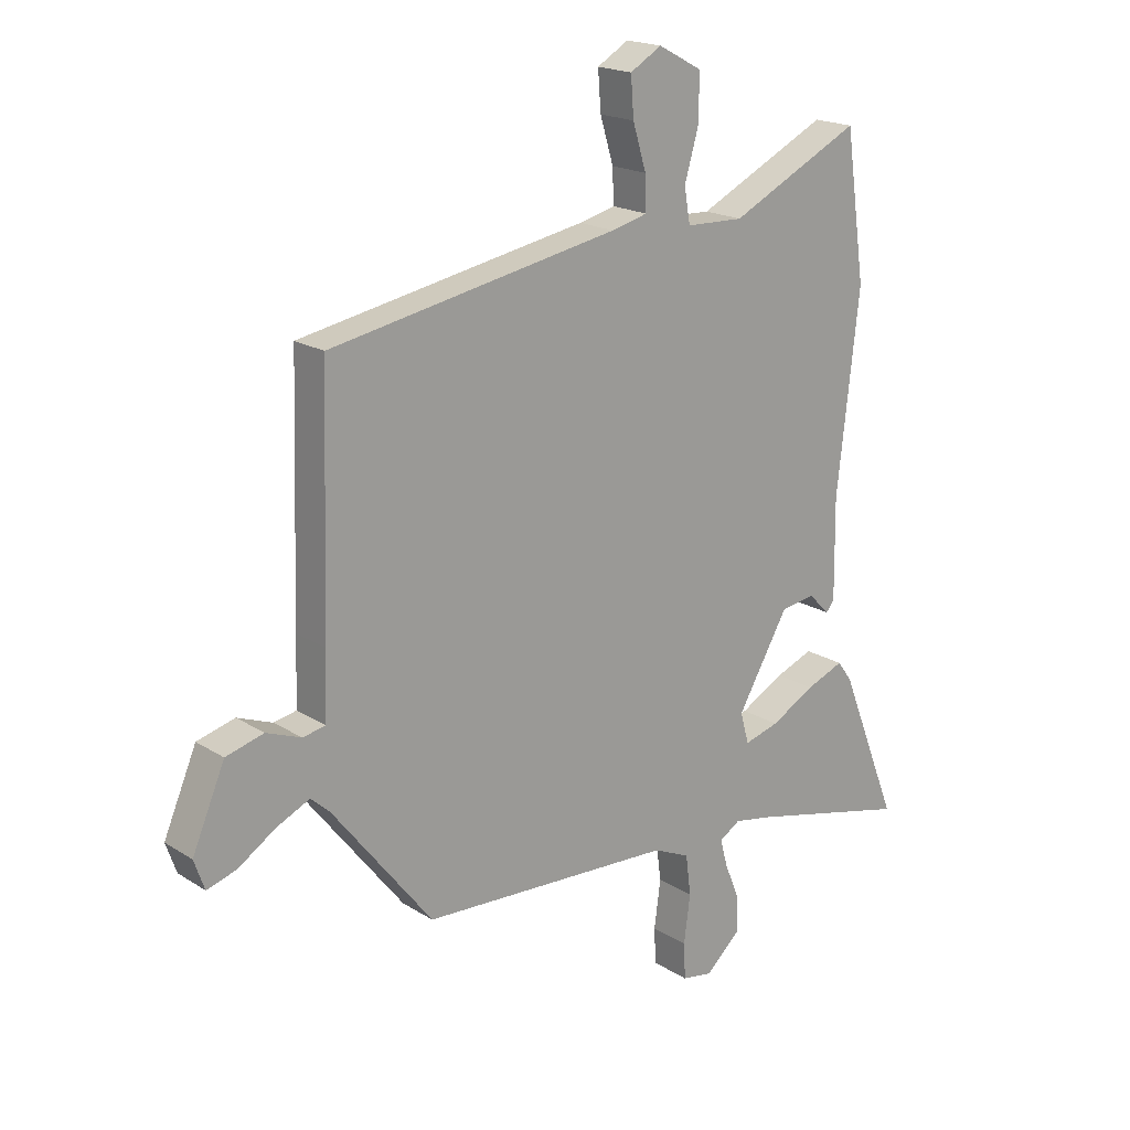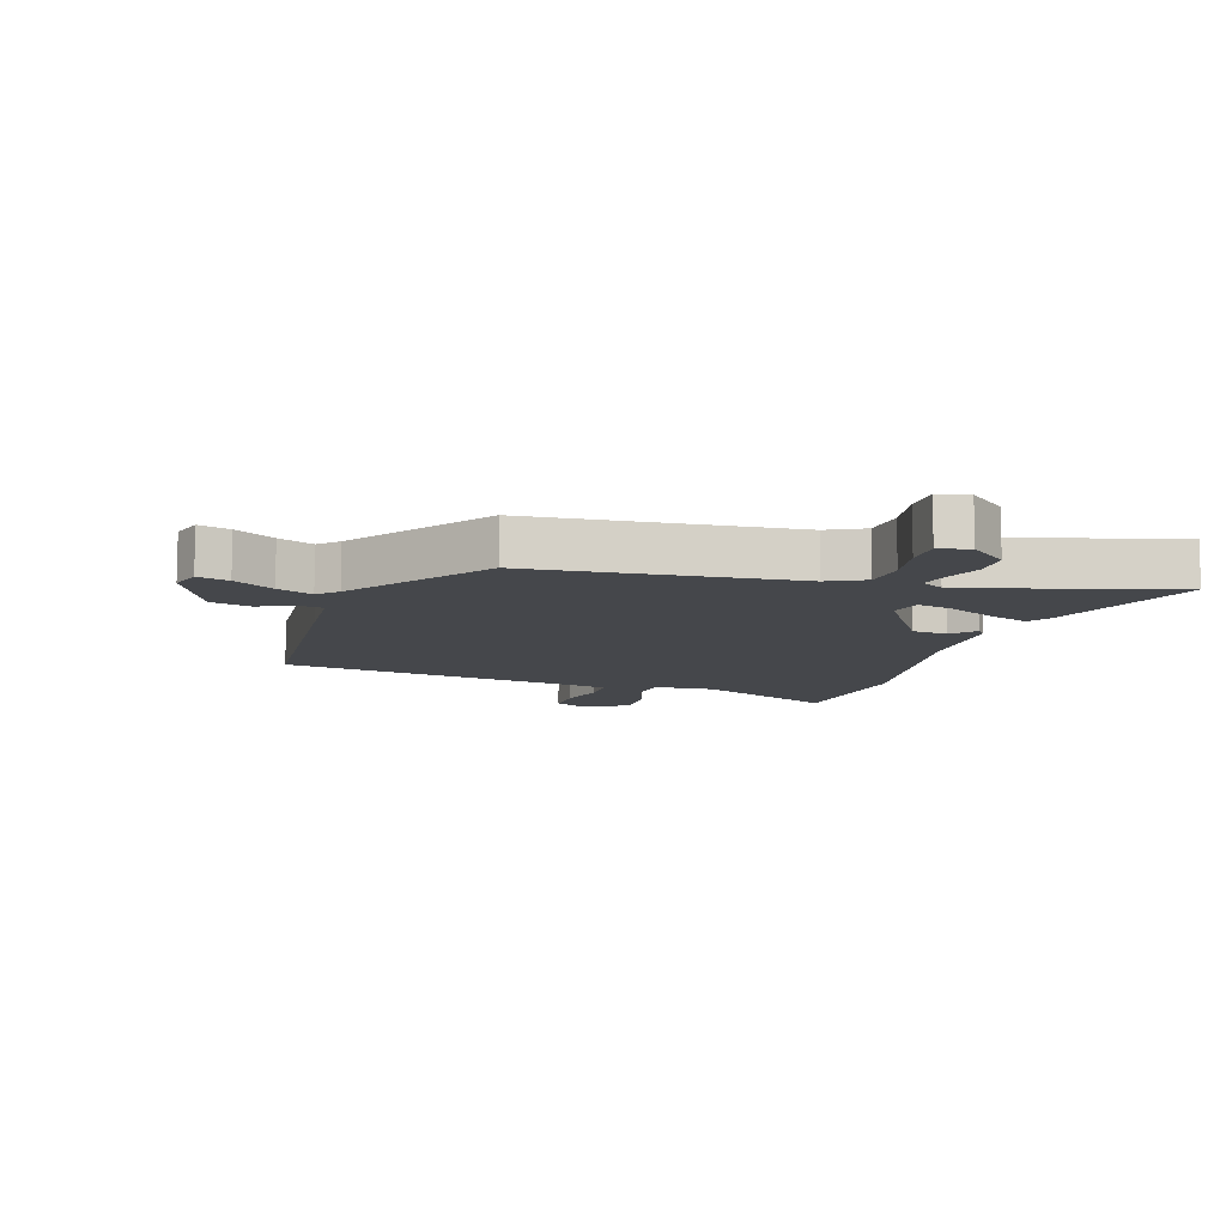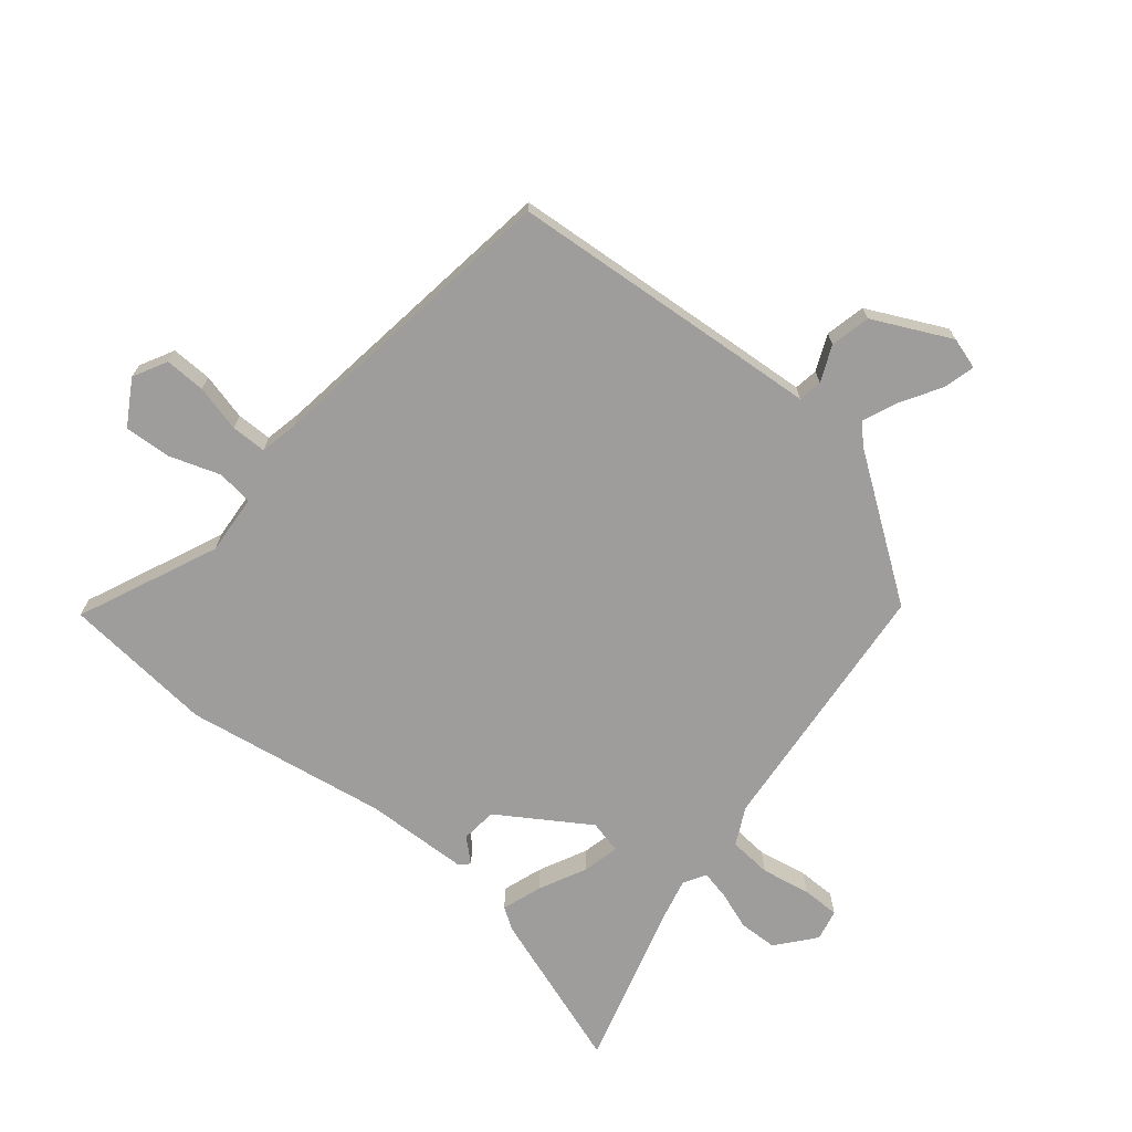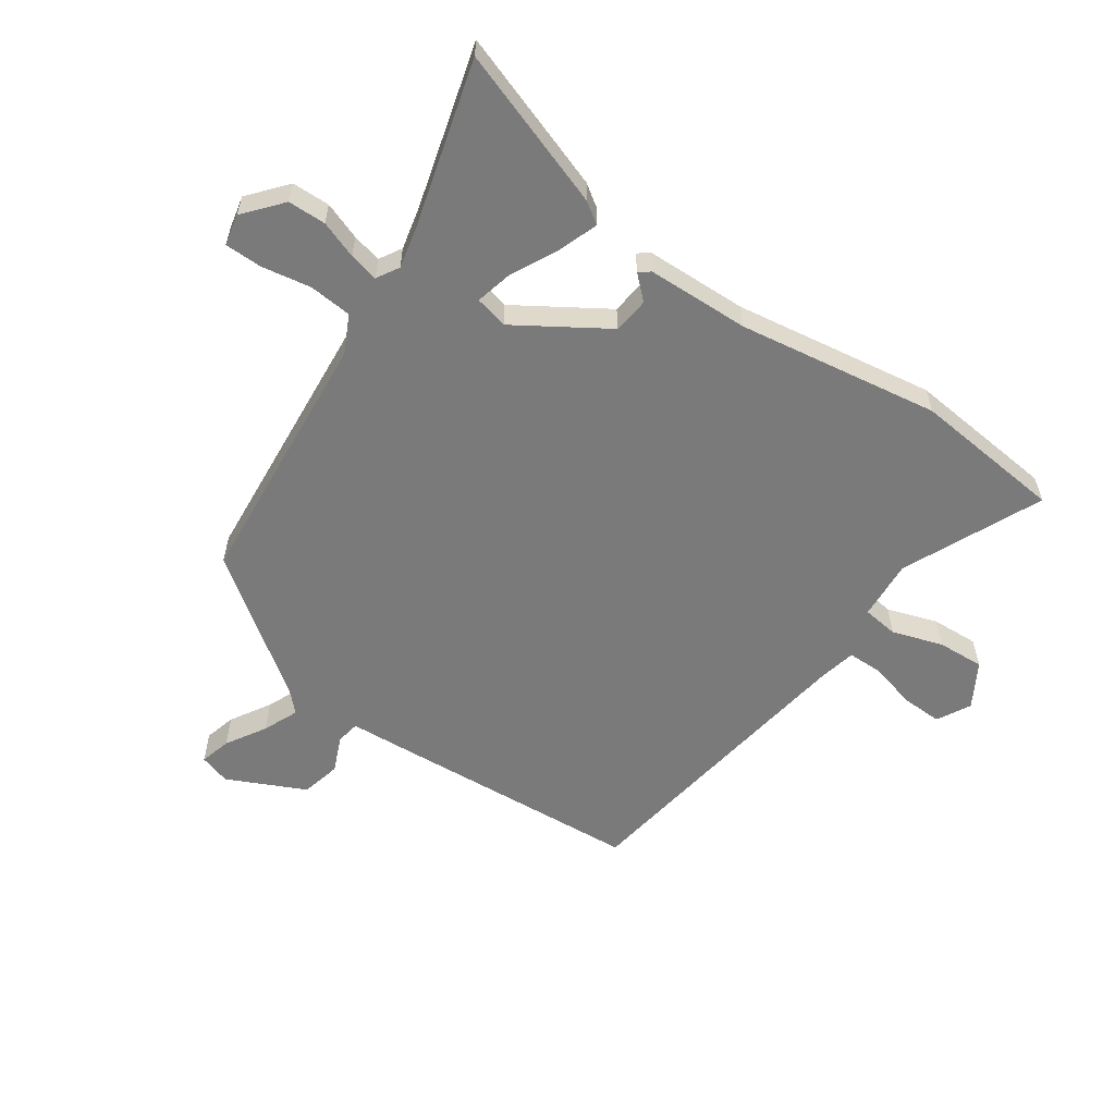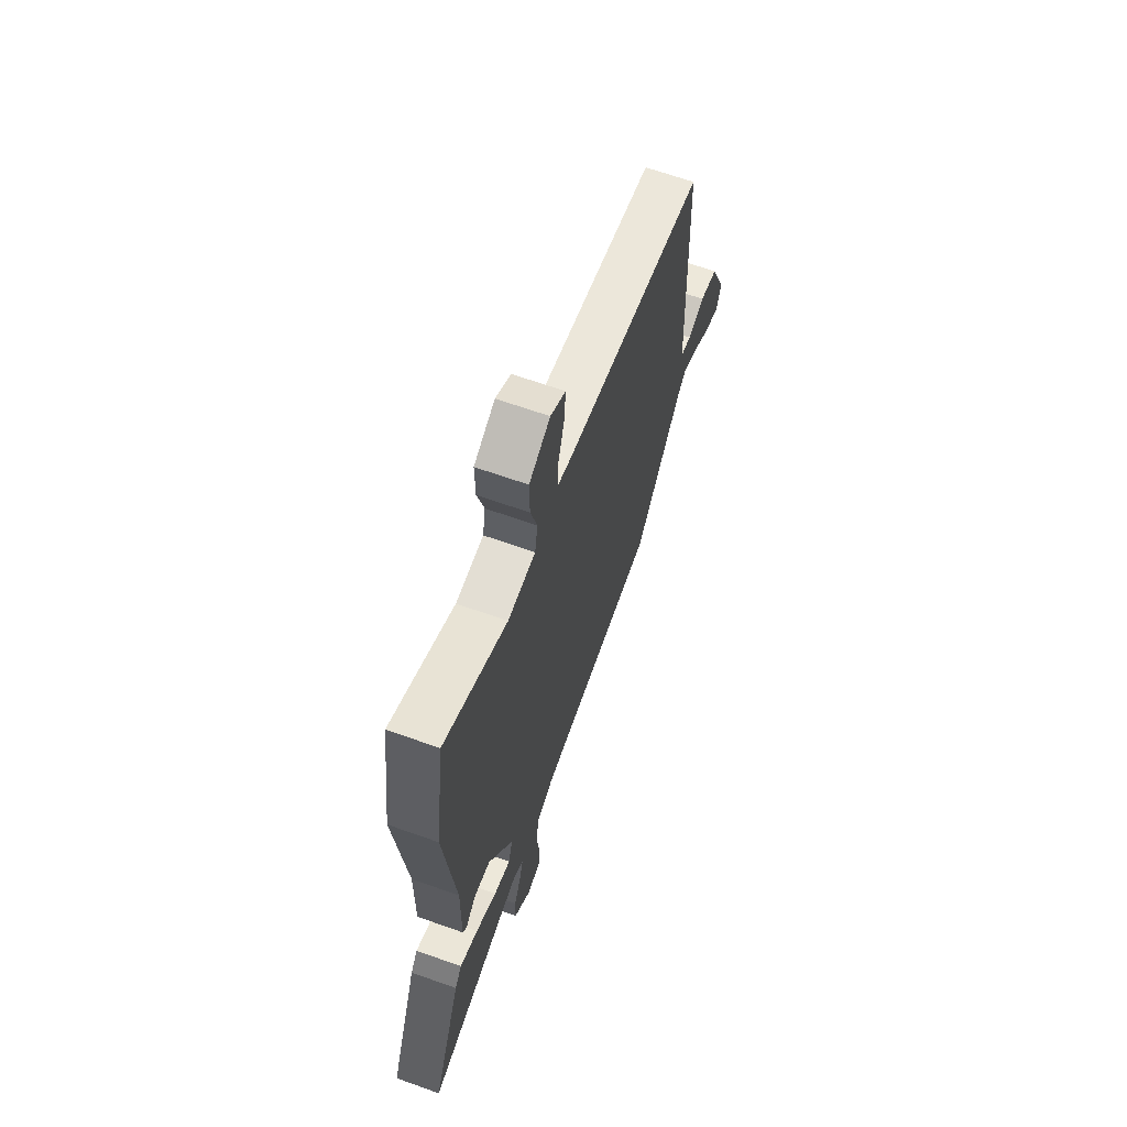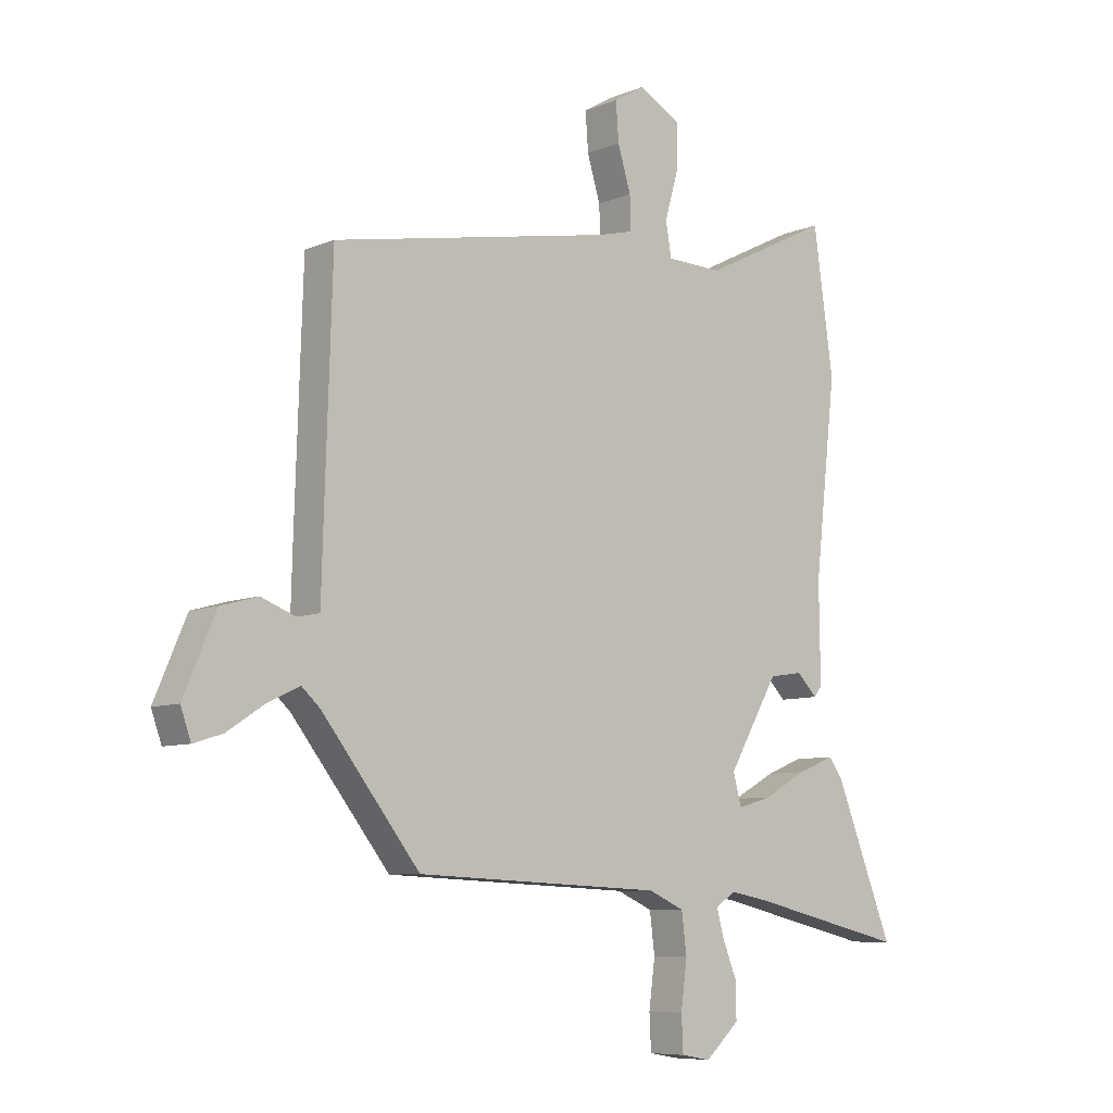
<metadata>
{"format":"obj","ext":"obj","renderer":"f3d","projection":"perspective","resolution":1024,"background":"white","views":[{"elev":18.8,"azim":140.0,"up":"+Z"},{"elev":-10.2,"azim":165.0,"up":"+Y"},{"elev":-70.4,"azim":53.3,"up":"+Y"},{"elev":-58.1,"azim":-122.4,"up":"+Y"},{"elev":65.4,"azim":-70.3,"up":"+Z"},{"elev":-7.8,"azim":139.0,"up":"+Z"}]}
</metadata>
<code>
v -0.517 0.07 0.379
v -0.482 0.07 0.627
v -0.257 0.07 0.515
v -0.158 0.07 0.518
v -0.148 0.07 0.577
v -0.172 0.07 0.661
v -0.173 0.07 0.739
v -0.098 0.07 0.779
v -0.044 0.07 0.747
v -0.049 0.07 0.68
v -0.072 0.07 0.604
v -0.074 0.07 0.546
v -0.012 0.07 0.53
v 0.483 0.07 0.437
v 0.496 0.07 0.029
v 0.499 0.07 -0.083
v 0.538 0.07 -0.091
v 0.598 0.07 -0.068
v 0.663 0.07 -0.086
v 0.719 0.07 -0.217
v 0.701 0.07 -0.268
v 0.65 0.07 -0.252
v 0.586 0.07 -0.21
v 0.529 0.07 -0.183
v 0.497 0.07 -0.212
v 0.325 0.07 -0.431
v -0.109 0.07 -0.451
v -0.172 0.07 -0.479
v -0.181 0.07 -0.549
v -0.17 0.07 -0.631
v -0.173 0.07 -0.693
v -0.225 0.07 -0.702
v -0.285 0.07 -0.647
v -0.284 0.07 -0.584
v -0.259 0.07 -0.523
v -0.246 0.07 -0.475
v -0.282 0.07 -0.452
v -0.351 0.07 -0.465
v -0.627 0.07 -0.53
v -0.525 0.07 -0.272
v -0.5 0.07 -0.238
v -0.435 0.07 -0.264
v -0.359 0.07 -0.306
v -0.299 0.07 -0.323
v -0.284 0.07 -0.269
v -0.372 0.07 -0.117
v -0.431 0.07 -0.108
v -0.467 0.07 -0.144
v -0.481 0.07 -0.126
v -0.479 0.07 0.044
v -0.517 0 0.379
v -0.482 0 0.627
v -0.257 0 0.515
v -0.158 0 0.518
v -0.148 0 0.577
v -0.172 0 0.661
v -0.173 0 0.739
v -0.098 0 0.779
v -0.044 0 0.747
v -0.049 0 0.68
v -0.072 0 0.604
v -0.074 0 0.546
v -0.012 0 0.53
v 0.483 0 0.437
v 0.496 0 0.029
v 0.499 0 -0.083
v 0.538 0 -0.091
v 0.598 0 -0.068
v 0.663 0 -0.086
v 0.719 0 -0.217
v 0.701 0 -0.268
v 0.65 0 -0.252
v 0.586 0 -0.21
v 0.529 0 -0.183
v 0.497 0 -0.212
v 0.325 0 -0.431
v -0.109 0 -0.451
v -0.172 0 -0.479
v -0.181 0 -0.549
v -0.17 0 -0.631
v -0.173 0 -0.693
v -0.225 0 -0.702
v -0.285 0 -0.647
v -0.284 0 -0.584
v -0.259 0 -0.523
v -0.246 0 -0.475
v -0.282 0 -0.452
v -0.351 0 -0.465
v -0.627 0 -0.53
v -0.525 0 -0.272
v -0.5 0 -0.238
v -0.435 0 -0.264
v -0.359 0 -0.306
v -0.299 0 -0.323
v -0.284 0 -0.269
v -0.372 0 -0.117
v -0.431 0 -0.108
v -0.467 0 -0.144
v -0.481 0 -0.126
v -0.479 0 0.044
f 47 48 49 50
f 1 2 3
f 50 1 3
f 47 50 3
f 46 47 3
f 45 46 3 4
f 41 42 43
f 40 41 43
f 39 40 43
f 38 39 43
f 37 38 43 44
f 36 37 44 45
f 33 34 35
f 32 33 35
f 31 32 35
f 30 31 35
f 29 30 35
f 28 29 35 36
f 45 4 5
f 36 45 5
f 28 36 5
f 27 28 5
f 21 22 23
f 20 21 23
f 19 20 23
f 18 19 23
f 17 18 23
f 16 17 23 24
f 13 14 15 16
f 16 24 25
f 13 16 25
f 12 13 25
f 9 10 11
f 8 9 11
f 7 8 11
f 6 7 11
f 5 6 11
f 5 11 12
f 25 26 27
f 12 25 27
f 5 12 27
f 100 99 98 97
f 53 52 51
f 53 51 100
f 53 100 97
f 53 97 96
f 54 53 96 95
f 93 92 91
f 93 91 90
f 93 90 89
f 93 89 88
f 94 93 88 87
f 95 94 87 86
f 85 84 83
f 85 83 82
f 85 82 81
f 85 81 80
f 85 80 79
f 86 85 79 78
f 55 54 95
f 55 95 86
f 55 86 78
f 55 78 77
f 73 72 71
f 73 71 70
f 73 70 69
f 73 69 68
f 73 68 67
f 74 73 67 66
f 66 65 64 63
f 75 74 66
f 75 66 63
f 75 63 62
f 61 60 59
f 61 59 58
f 61 58 57
f 61 57 56
f 61 56 55
f 62 61 55
f 77 76 75
f 77 75 62
f 77 62 55
f 1 51 52 2
f 2 52 53 3
f 3 53 54 4
f 4 54 55 5
f 5 55 56 6
f 6 56 57 7
f 7 57 58 8
f 8 58 59 9
f 9 59 60 10
f 10 60 61 11
f 11 61 62 12
f 12 62 63 13
f 13 63 64 14
f 14 64 65 15
f 15 65 66 16
f 16 66 67 17
f 17 67 68 18
f 18 68 69 19
f 19 69 70 20
f 20 70 71 21
f 21 71 72 22
f 22 72 73 23
f 23 73 74 24
f 24 74 75 25
f 25 75 76 26
f 26 76 77 27
f 27 77 78 28
f 28 78 79 29
f 29 79 80 30
f 30 80 81 31
f 31 81 82 32
f 32 82 83 33
f 33 83 84 34
f 34 84 85 35
f 35 85 86 36
f 36 86 87 37
f 37 87 88 38
f 38 88 89 39
f 39 89 90 40
f 40 90 91 41
f 41 91 92 42
f 42 92 93 43
f 43 93 94 44
f 44 94 95 45
f 45 95 96 46
f 46 96 97 47
f 47 97 98 48
f 48 98 99 49
f 49 99 100 50
f 50 100 51 1

</code>
